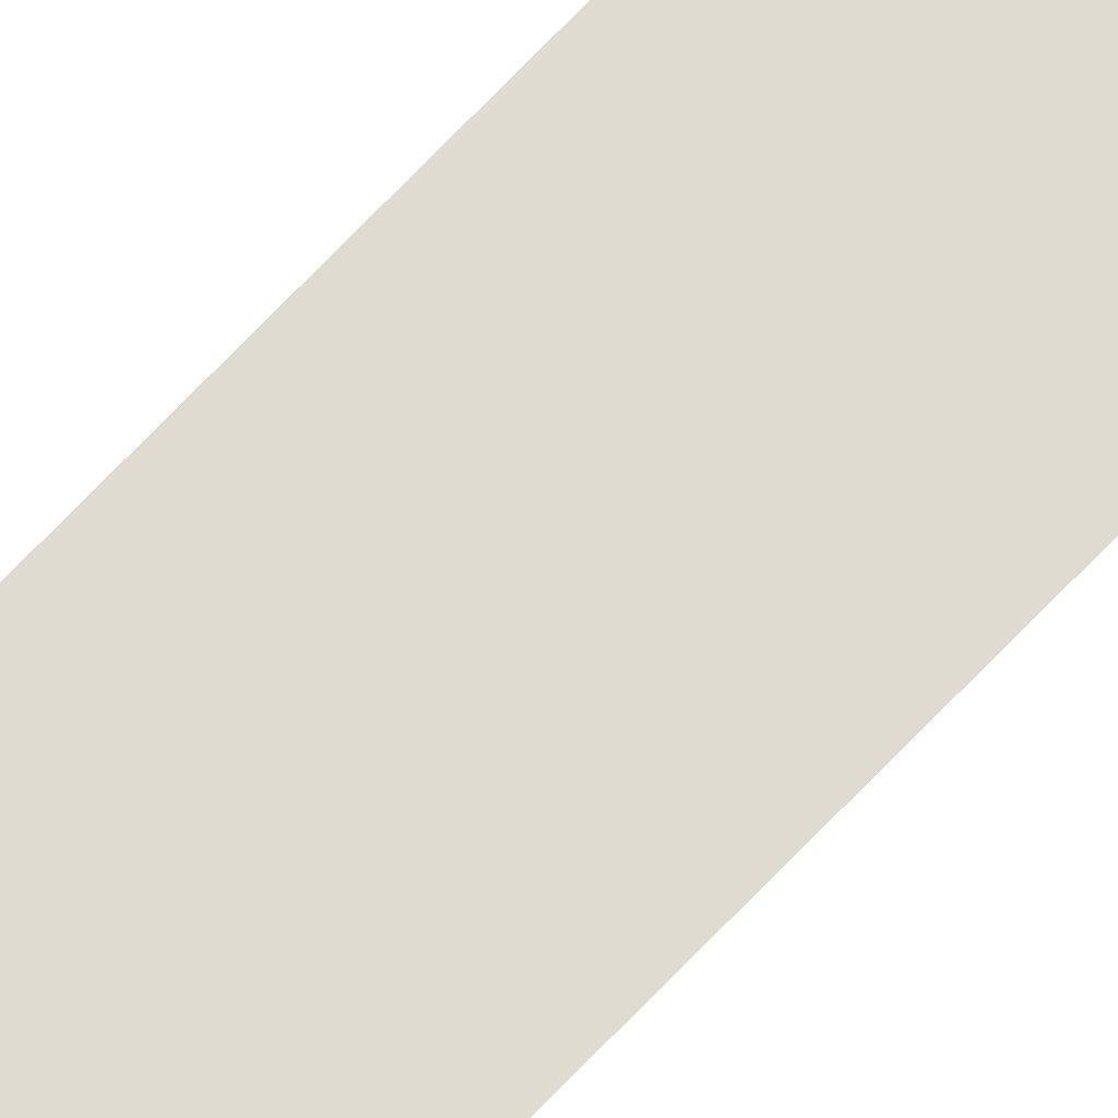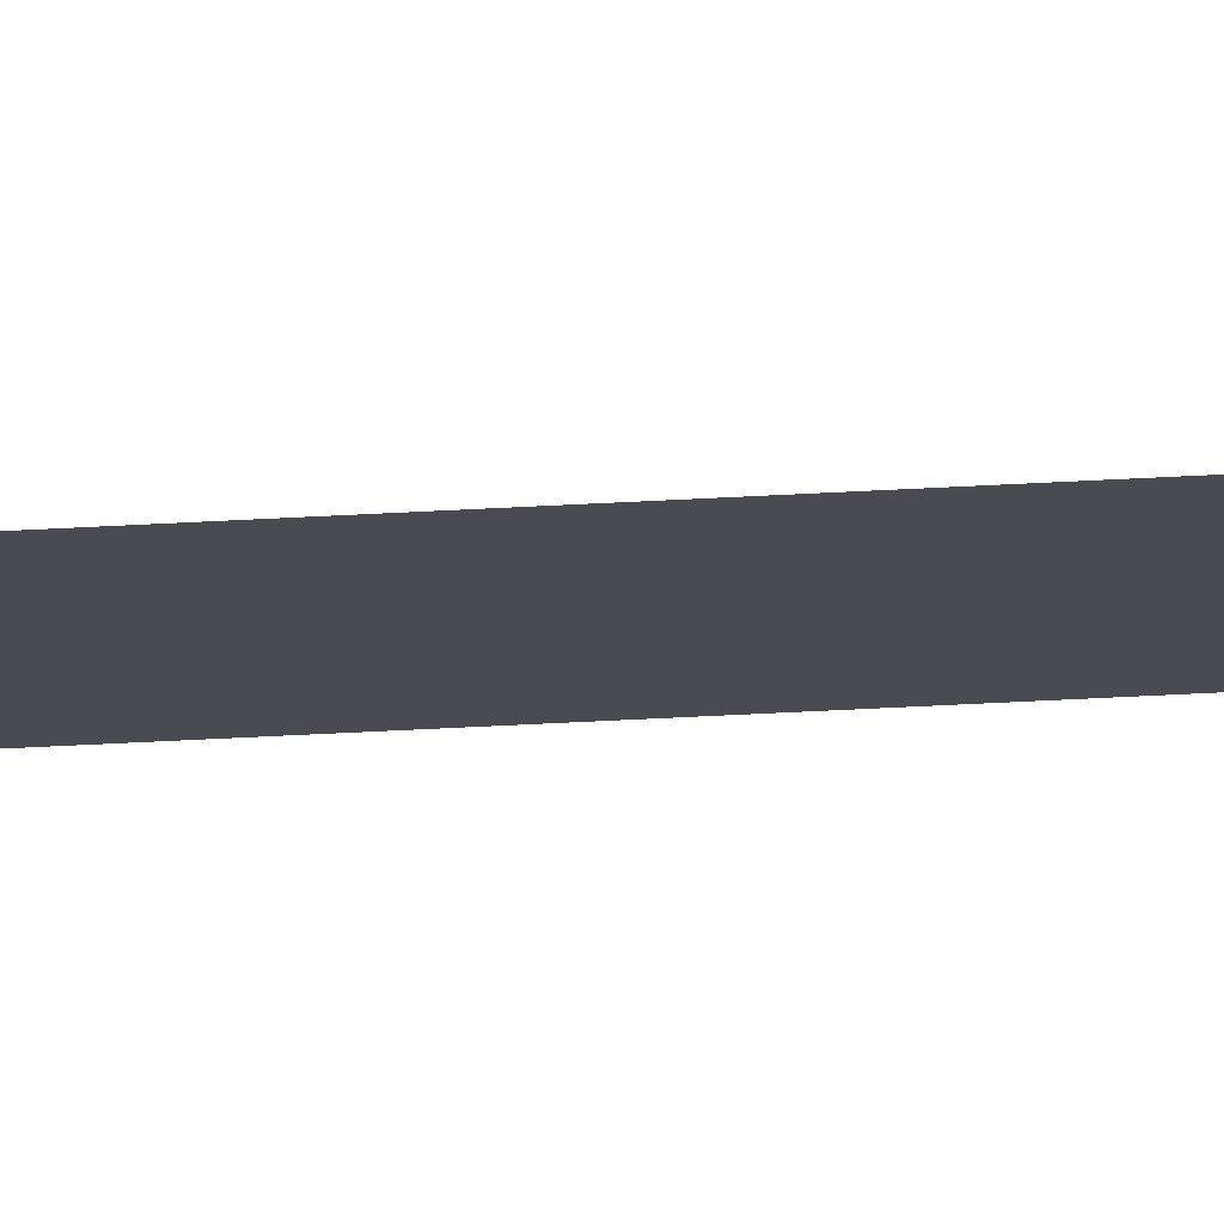
<metadata>
{"format":"obj","ext":"obj","renderer":"f3d","projection":"perspective","resolution":1024,"background":"white","views":[{"elev":69.8,"azim":-136.5,"up":"+Z"},{"elev":-14.6,"azim":100.4,"up":"+Z"}]}
</metadata>
<code>
g VFX_LoadingScreen_MoveLines_MO4
v 97.11 -141.6 -100
v 97.11 -166.9 -100
v 102.9 -166.9 -100
v 102.9 -141.6 -100
v 102.9 282.2 -100
v 97.11 282.2 -100
v 97.11 307.5 -100
v 102.9 307.5 -100
g VFX_LoadingScreen_MoveLines_MO4_0
f 3 2 1
f 4 3 1
f 4 1 5
f 1 6 5
f 5 6 7
f 8 5 7

</code>
